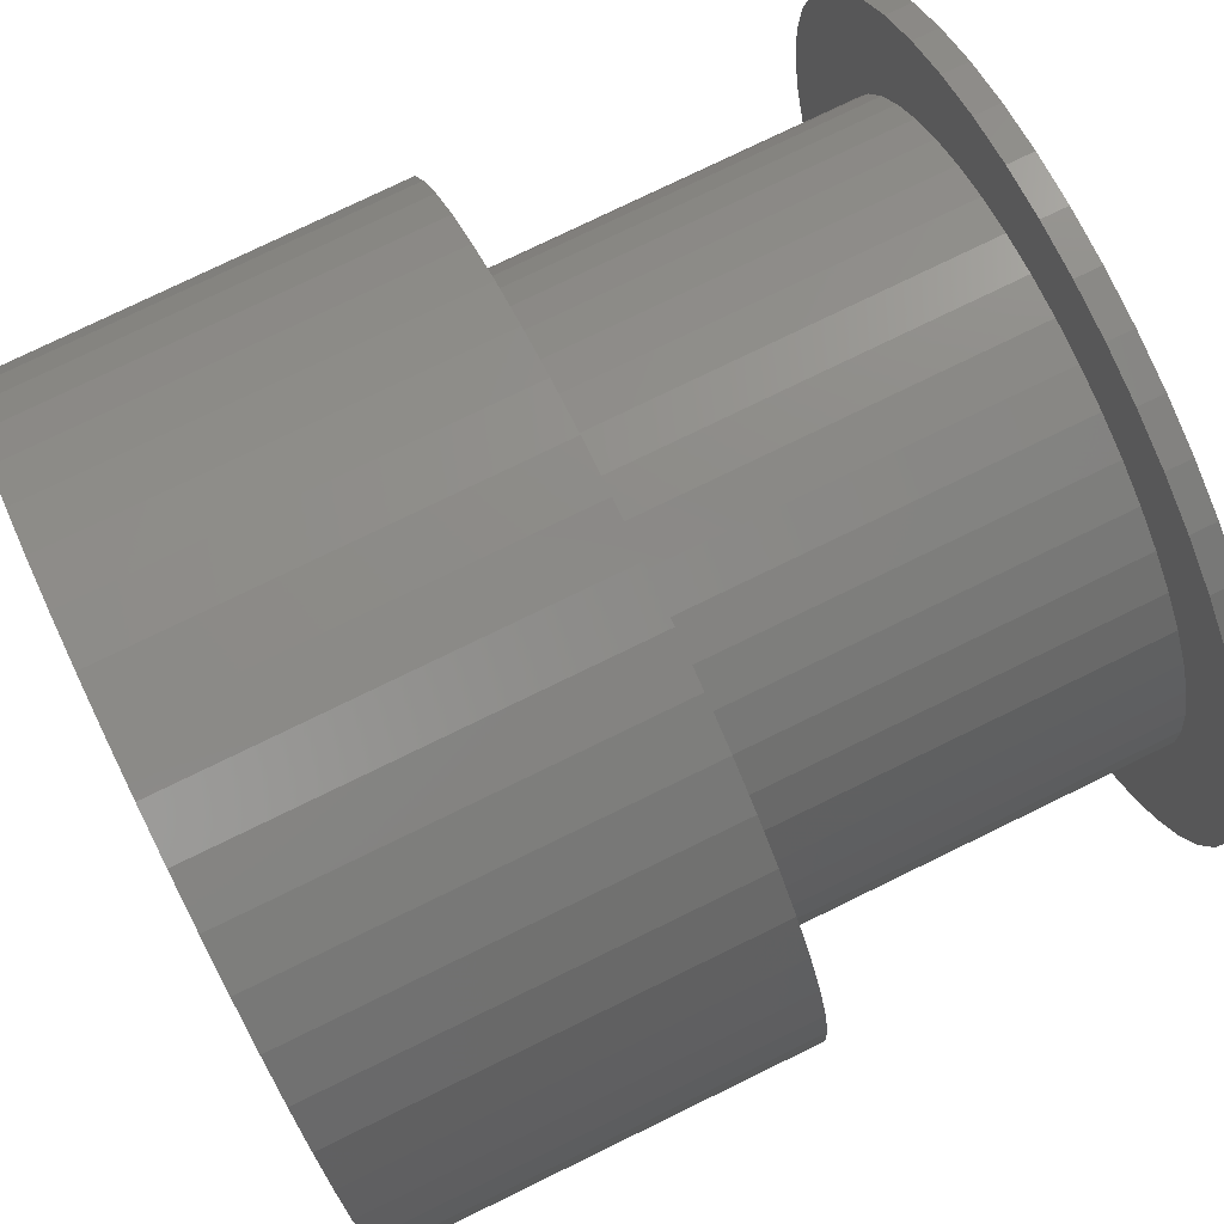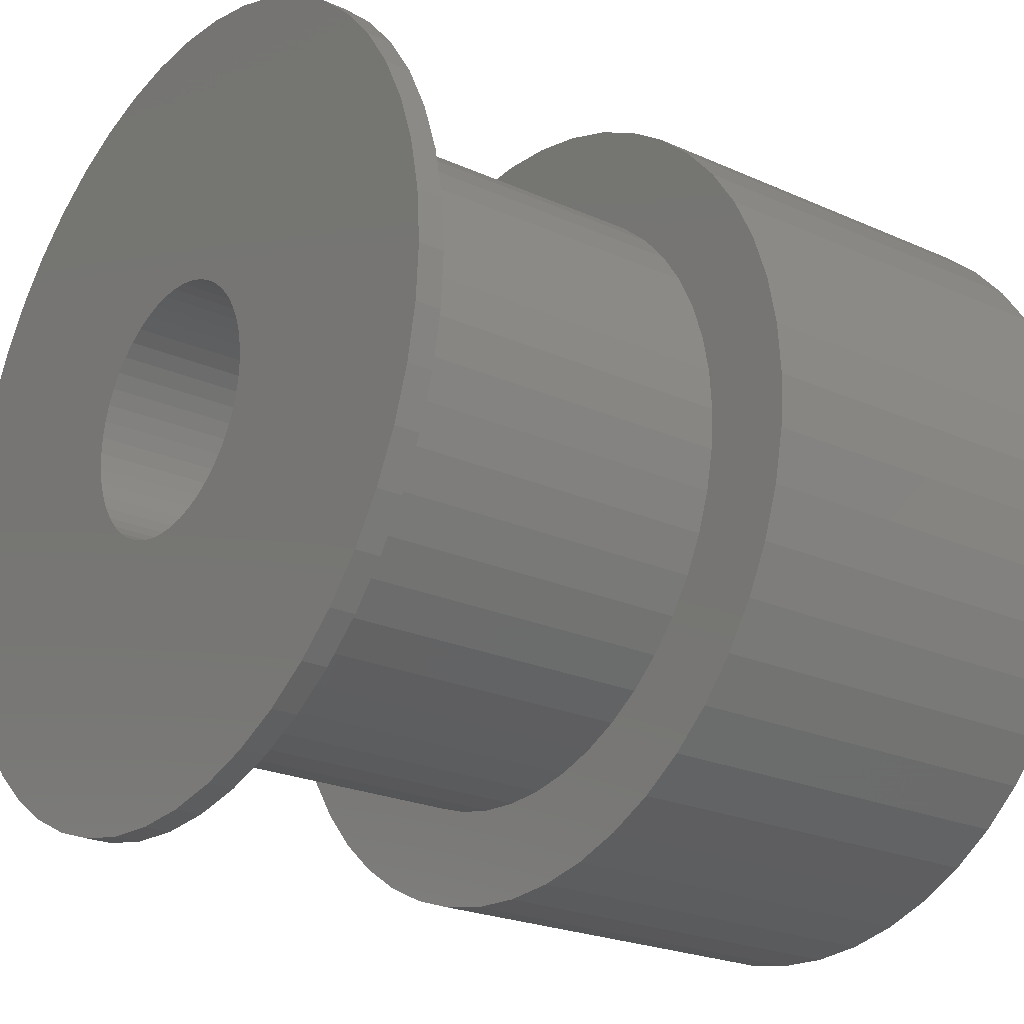
<metadata>
{"format":"stl","ext":"stl","renderer":"f3d","projection":"perspective","resolution":1024,"background":"white","views":[{"elev":78.0,"azim":-25.9,"up":"+Y"},{"elev":-23.1,"azim":142.7,"up":"+Z"}]}
</metadata>
<code>
# stl→obj: 384 verts, 768 faces
v 15.5 -4.899e-16 -8
v 15.5 -1.044 -7.932
v 16 -4.899e-16 -8
v 16 -1.044 -7.932
v 15.5 -3.741e-16 -6.11
v 15.5 -0.7975 -6.058
v 8 -3.741e-16 -6.11
v 8 -0.7975 -6.058
v 8 -4.899e-16 -8
v 8 -1.044 -7.932
v 3.553e-15 -4.899e-16 -8
v 3.538e-15 -1.044 -7.932
v 1.11e-15 -1.531e-16 -2.5
v 1.105e-15 -0.3263 -2.479
v 16 -1.531e-16 -2.5
v 16 -0.3263 -2.479
v 15.5 -2.071 -7.727
v 16 -2.071 -7.727
v 15.5 -1.581 -5.902
v 8 -1.581 -5.902
v 8 -2.071 -7.727
v 3.492e-15 -2.071 -7.727
v 1.091e-15 -0.647 -2.415
v 16 -0.647 -2.415
v 15.5 -3.061 -7.391
v 16 -3.061 -7.391
v 15.5 -2.338 -5.645
v 8 -2.338 -5.645
v 8 -3.061 -7.391
v 3.418e-15 -3.061 -7.391
v 1.068e-15 -0.9567 -2.31
v 16 -0.9567 -2.31
v 15.5 -4 -6.928
v 16 -4 -6.928
v 15.5 -3.055 -5.291
v 8 -3.055 -5.291
v 8 -4 -6.928
v 3.315e-15 -4 -6.928
v 1.036e-15 -1.25 -2.165
v 16 -1.25 -2.165
v 15.5 -4.87 -6.347
v 16 -4.87 -6.347
v 15.5 -3.72 -4.847
v 8 -3.72 -4.847
v 8 -4.87 -6.347
v 3.186e-15 -4.87 -6.347
v 9.955e-16 -1.522 -1.983
v 16 -1.522 -1.983
v 15.5 -5.657 -5.657
v 16 -5.657 -5.657
v 15.5 -4.32 -4.32
v 8 -4.32 -4.32
v 8 -5.657 -5.657
v 3.032e-15 -5.657 -5.657
v 9.476e-16 -1.768 -1.768
v 16 -1.768 -1.768
v 15.5 -6.347 -4.87
v 16 -6.347 -4.87
v 15.5 -4.847 -3.72
v 8 -4.847 -3.72
v 8 -6.347 -4.87
v 2.858e-15 -6.347 -4.87
v 8.93e-16 -1.983 -1.522
v 16 -1.983 -1.522
v 15.5 -6.928 -4
v 16 -6.928 -4
v 15.5 -5.291 -3.055
v 8 -5.291 -3.055
v 8 -6.928 -4
v 2.665e-15 -6.928 -4
v 8.327e-16 -2.165 -1.25
v 16 -2.165 -1.25
v 15.5 -7.391 -3.061
v 16 -7.391 -3.061
v 15.5 -5.645 -2.338
v 8 -5.645 -2.338
v 8 -7.391 -3.061
v 2.456e-15 -7.391 -3.061
v 7.675e-16 -2.31 -0.9567
v 16 -2.31 -0.9567
v 15.5 -7.727 -2.071
v 16 -7.727 -2.071
v 15.5 -5.902 -1.581
v 8 -5.902 -1.581
v 8 -7.727 -2.071
v 2.236e-15 -7.727 -2.071
v 6.988e-16 -2.415 -0.647
v 16 -2.415 -0.647
v 15.5 -7.932 -1.044
v 16 -7.932 -1.044
v 15.5 -6.058 -0.7975
v 8 -6.058 -0.7975
v 8 -7.932 -1.044
v 2.008e-15 -7.932 -1.044
v 6.276e-16 -2.479 -0.3263
v 16 -2.479 -0.3263
v 15.5 -8 3.442e-15
v 16 -8 3.553e-15
v 15.5 -6.11 3.442e-15
v 8 -6.11 1.776e-15
v 8 -8 1.776e-15
v 1.776e-15 -8 3.944e-31
v 5.551e-16 -2.5 1.233e-31
v 16 -2.5 3.553e-15
v 15.5 -7.932 1.044
v 16 -7.932 1.044
v 15.5 -6.058 0.7975
v 8 -6.058 0.7975
v 8 -7.932 1.044
v 1.544e-15 -7.932 1.044
v 4.827e-16 -2.479 0.3263
v 16 -2.479 0.3263
v 15.5 -7.727 2.071
v 16 -7.727 2.071
v 15.5 -5.902 1.581
v 8 -5.902 1.581
v 8 -7.727 2.071
v 1.317e-15 -7.727 2.071
v 4.114e-16 -2.415 0.647
v 16 -2.415 0.647
v 15.5 -7.391 3.061
v 16 -7.391 3.061
v 15.5 -5.645 2.338
v 8 -5.645 2.338
v 8 -7.391 3.061
v 1.097e-15 -7.391 3.061
v 3.427e-16 -2.31 0.9567
v 16 -2.31 0.9567
v 15.5 -6.928 4
v 16 -6.928 4
v 15.5 -5.291 3.055
v 8 -5.291 3.055
v 8 -6.928 4
v 8.882e-16 -6.928 4
v 2.776e-16 -2.165 1.25
v 16 -2.165 1.25
v 15.5 -6.347 4.87
v 16 -6.347 4.87
v 15.5 -4.847 3.72
v 8 -4.847 3.72
v 8 -6.347 4.87
v 6.95e-16 -6.347 4.87
v 2.172e-16 -1.983 1.522
v 16 -1.983 1.522
v 15.5 -5.657 5.657
v 16 -5.657 5.657
v 15.5 -4.32 4.32
v 8 -4.32 4.32
v 8 -5.657 5.657
v 5.203e-16 -5.657 5.657
v 1.626e-16 -1.768 1.768
v 16 -1.768 1.768
v 15.5 -4.87 6.347
v 16 -4.87 6.347
v 15.5 -3.72 4.847
v 8 -3.72 4.847
v 8 -4.87 6.347
v 3.671e-16 -4.87 6.347
v 1.147e-16 -1.522 1.983
v 16 -1.522 1.983
v 15.5 -4 6.928
v 16 -4 6.928
v 15.5 -3.055 5.291
v 8 -3.055 5.291
v 8 -4 6.928
v 2.38e-16 -4 6.928
v 7.437e-17 -1.25 2.165
v 16 -1.25 2.165
v 15.5 -3.061 7.391
v 16 -3.061 7.391
v 15.5 -2.338 5.645
v 8 -2.338 5.645
v 8 -3.061 7.391
v 1.352e-16 -3.061 7.391
v 4.226e-17 -0.9567 2.31
v 16 -0.9567 2.31
v 15.5 -2.071 7.727
v 16 -2.071 7.727
v 15.5 -1.581 5.902
v 8 -1.581 5.902
v 8 -2.071 7.727
v 6.053e-17 -2.071 7.727
v 1.892e-17 -0.647 2.415
v 16 -0.647 2.415
v 15.5 -1.044 7.932
v 16 -1.044 7.932
v 15.5 -0.7975 6.058
v 8 -0.7975 6.058
v 8 -1.044 7.932
v 1.52e-17 -1.044 7.932
v 4.749e-18 -0.3263 2.479
v 16 -0.3263 2.479
v 15.5 -4.899e-16 8
v 16 -4.899e-16 8
v 15.5 -3.741e-16 6.11
v 8 -3.741e-16 6.11
v 8 -4.899e-16 8
v 0 -4.899e-16 8
v 0 -1.531e-16 2.5
v 16 -1.531e-16 2.5
v 15.5 1.044 7.932
v 16 1.044 7.932
v 15.5 0.7975 6.058
v 8 0.7975 6.058
v 8 1.044 7.932
v 1.52e-17 1.044 7.932
v 4.749e-18 0.3263 2.479
v 16 0.3263 2.479
v 15.5 2.071 7.727
v 16 2.071 7.727
v 15.5 1.581 5.902
v 8 1.581 5.902
v 8 2.071 7.727
v 6.053e-17 2.071 7.727
v 1.892e-17 0.647 2.415
v 16 0.647 2.415
v 15.5 3.061 7.391
v 16 3.061 7.391
v 15.5 2.338 5.645
v 8 2.338 5.645
v 8 3.061 7.391
v 1.352e-16 3.061 7.391
v 4.226e-17 0.9567 2.31
v 16 0.9567 2.31
v 15.5 4 6.928
v 16 4 6.928
v 15.5 3.055 5.291
v 8 3.055 5.291
v 8 4 6.928
v 2.38e-16 4 6.928
v 7.437e-17 1.25 2.165
v 16 1.25 2.165
v 15.5 4.87 6.347
v 16 4.87 6.347
v 15.5 3.72 4.847
v 8 3.72 4.847
v 8 4.87 6.347
v 3.671e-16 4.87 6.347
v 1.147e-16 1.522 1.983
v 16 1.522 1.983
v 15.5 5.657 5.657
v 16 5.657 5.657
v 15.5 4.32 4.32
v 8 4.32 4.32
v 8 5.657 5.657
v 5.203e-16 5.657 5.657
v 1.626e-16 1.768 1.768
v 16 1.768 1.768
v 15.5 6.347 4.87
v 16 6.347 4.87
v 15.5 4.847 3.72
v 8 4.847 3.72
v 8 6.347 4.87
v 6.95e-16 6.347 4.87
v 2.172e-16 1.983 1.522
v 16 1.983 1.522
v 15.5 6.928 4
v 16 6.928 4
v 15.5 5.291 3.055
v 8 5.291 3.055
v 8 6.928 4
v 8.882e-16 6.928 4
v 2.776e-16 2.165 1.25
v 16 2.165 1.25
v 15.5 7.391 3.061
v 16 7.391 3.061
v 15.5 5.645 2.338
v 8 5.645 2.338
v 8 7.391 3.061
v 1.097e-15 7.391 3.061
v 3.427e-16 2.31 0.9567
v 16 2.31 0.9567
v 15.5 7.727 2.071
v 16 7.727 2.071
v 15.5 5.902 1.581
v 8 5.902 1.581
v 8 7.727 2.071
v 1.317e-15 7.727 2.071
v 4.114e-16 2.415 0.647
v 16 2.415 0.647
v 15.5 7.932 1.044
v 16 7.932 1.044
v 15.5 6.058 0.7975
v 8 6.058 0.7975
v 8 7.932 1.044
v 1.544e-15 7.932 1.044
v 4.827e-16 2.479 0.3263
v 16 2.479 0.3263
v 15.5 8 4.421e-15
v 16 8 4.532e-15
v 15.5 6.11 4.19e-15
v 8 6.11 2.525e-15
v 8 8 2.756e-15
v 1.776e-15 8 9.797e-16
v 5.551e-16 2.5 3.062e-16
v 16 2.5 3.859e-15
v 15.5 7.932 -1.044
v 16 7.932 -1.044
v 15.5 6.058 -0.7975
v 8 6.058 -0.7975
v 8 7.932 -1.044
v 2.008e-15 7.932 -1.044
v 6.276e-16 2.479 -0.3263
v 16 2.479 -0.3263
v 15.5 7.727 -2.071
v 16 7.727 -2.071
v 15.5 5.902 -1.581
v 8 5.902 -1.581
v 8 7.727 -2.071
v 2.236e-15 7.727 -2.071
v 6.988e-16 2.415 -0.647
v 16 2.415 -0.647
v 15.5 7.391 -3.061
v 16 7.391 -3.061
v 15.5 5.645 -2.338
v 8 5.645 -2.338
v 8 7.391 -3.061
v 2.456e-15 7.391 -3.061
v 7.675e-16 2.31 -0.9567
v 16 2.31 -0.9567
v 15.5 6.928 -4
v 16 6.928 -4
v 15.5 5.291 -3.055
v 8 5.291 -3.055
v 8 6.928 -4
v 2.665e-15 6.928 -4
v 8.327e-16 2.165 -1.25
v 16 2.165 -1.25
v 15.5 6.347 -4.87
v 16 6.347 -4.87
v 15.5 4.847 -3.72
v 8 4.847 -3.72
v 8 6.347 -4.87
v 2.858e-15 6.347 -4.87
v 8.93e-16 1.983 -1.522
v 16 1.983 -1.522
v 15.5 5.657 -5.657
v 16 5.657 -5.657
v 15.5 4.32 -4.32
v 8 4.32 -4.32
v 8 5.657 -5.657
v 3.032e-15 5.657 -5.657
v 9.476e-16 1.768 -1.768
v 16 1.768 -1.768
v 15.5 4.87 -6.347
v 16 4.87 -6.347
v 15.5 3.72 -4.847
v 8 3.72 -4.847
v 8 4.87 -6.347
v 3.186e-15 4.87 -6.347
v 9.955e-16 1.522 -1.983
v 16 1.522 -1.983
v 15.5 4 -6.928
v 16 4 -6.928
v 15.5 3.055 -5.291
v 8 3.055 -5.291
v 8 4 -6.928
v 3.315e-15 4 -6.928
v 1.036e-15 1.25 -2.165
v 16 1.25 -2.165
v 15.5 3.061 -7.391
v 16 3.061 -7.391
v 15.5 2.338 -5.645
v 8 2.338 -5.645
v 8 3.061 -7.391
v 3.418e-15 3.061 -7.391
v 1.068e-15 0.9567 -2.31
v 16 0.9567 -2.31
v 15.5 2.071 -7.727
v 16 2.071 -7.727
v 15.5 1.581 -5.902
v 8 1.581 -5.902
v 8 2.071 -7.727
v 3.492e-15 2.071 -7.727
v 1.091e-15 0.647 -2.415
v 16 0.647 -2.415
v 15.5 1.044 -7.932
v 16 1.044 -7.932
v 15.5 0.7975 -6.058
v 8 0.7975 -6.058
v 8 1.044 -7.932
v 3.538e-15 1.044 -7.932
v 1.105e-15 0.3263 -2.479
v 16 0.3263 -2.479
f 1 2 3
f 2 4 3
f 5 6 1
f 6 2 1
f 7 8 5
f 8 6 5
f 9 10 7
f 10 8 7
f 11 12 9
f 12 10 9
f 13 14 11
f 14 12 11
f 15 16 13
f 16 14 13
f 3 4 15
f 4 16 15
f 2 17 4
f 17 18 4
f 6 19 2
f 19 17 2
f 8 20 6
f 20 19 6
f 10 21 8
f 21 20 8
f 12 22 10
f 22 21 10
f 14 23 12
f 23 22 12
f 16 24 14
f 24 23 14
f 4 18 16
f 18 24 16
f 17 25 18
f 25 26 18
f 19 27 17
f 27 25 17
f 20 28 19
f 28 27 19
f 21 29 20
f 29 28 20
f 22 30 21
f 30 29 21
f 23 31 22
f 31 30 22
f 24 32 23
f 32 31 23
f 18 26 24
f 26 32 24
f 25 33 26
f 33 34 26
f 27 35 25
f 35 33 25
f 28 36 27
f 36 35 27
f 29 37 28
f 37 36 28
f 30 38 29
f 38 37 29
f 31 39 30
f 39 38 30
f 32 40 31
f 40 39 31
f 26 34 32
f 34 40 32
f 33 41 34
f 41 42 34
f 35 43 33
f 43 41 33
f 36 44 35
f 44 43 35
f 37 45 36
f 45 44 36
f 38 46 37
f 46 45 37
f 39 47 38
f 47 46 38
f 40 48 39
f 48 47 39
f 34 42 40
f 42 48 40
f 41 49 42
f 49 50 42
f 43 51 41
f 51 49 41
f 44 52 43
f 52 51 43
f 45 53 44
f 53 52 44
f 46 54 45
f 54 53 45
f 47 55 46
f 55 54 46
f 48 56 47
f 56 55 47
f 42 50 48
f 50 56 48
f 49 57 50
f 57 58 50
f 51 59 49
f 59 57 49
f 52 60 51
f 60 59 51
f 53 61 52
f 61 60 52
f 54 62 53
f 62 61 53
f 55 63 54
f 63 62 54
f 56 64 55
f 64 63 55
f 50 58 56
f 58 64 56
f 57 65 58
f 65 66 58
f 59 67 57
f 67 65 57
f 60 68 59
f 68 67 59
f 61 69 60
f 69 68 60
f 62 70 61
f 70 69 61
f 63 71 62
f 71 70 62
f 64 72 63
f 72 71 63
f 58 66 64
f 66 72 64
f 65 73 66
f 73 74 66
f 67 75 65
f 75 73 65
f 68 76 67
f 76 75 67
f 69 77 68
f 77 76 68
f 70 78 69
f 78 77 69
f 71 79 70
f 79 78 70
f 72 80 71
f 80 79 71
f 66 74 72
f 74 80 72
f 73 81 74
f 81 82 74
f 75 83 73
f 83 81 73
f 76 84 75
f 84 83 75
f 77 85 76
f 85 84 76
f 78 86 77
f 86 85 77
f 79 87 78
f 87 86 78
f 80 88 79
f 88 87 79
f 74 82 80
f 82 88 80
f 81 89 82
f 89 90 82
f 83 91 81
f 91 89 81
f 84 92 83
f 92 91 83
f 85 93 84
f 93 92 84
f 86 94 85
f 94 93 85
f 87 95 86
f 95 94 86
f 88 96 87
f 96 95 87
f 82 90 88
f 90 96 88
f 89 97 90
f 97 98 90
f 91 99 89
f 99 97 89
f 92 100 91
f 100 99 91
f 93 101 92
f 101 100 92
f 94 102 93
f 102 101 93
f 95 103 94
f 103 102 94
f 96 104 95
f 104 103 95
f 90 98 96
f 98 104 96
f 97 105 98
f 105 106 98
f 99 107 97
f 107 105 97
f 100 108 99
f 108 107 99
f 101 109 100
f 109 108 100
f 102 110 101
f 110 109 101
f 103 111 102
f 111 110 102
f 104 112 103
f 112 111 103
f 98 106 104
f 106 112 104
f 105 113 106
f 113 114 106
f 107 115 105
f 115 113 105
f 108 116 107
f 116 115 107
f 109 117 108
f 117 116 108
f 110 118 109
f 118 117 109
f 111 119 110
f 119 118 110
f 112 120 111
f 120 119 111
f 106 114 112
f 114 120 112
f 113 121 114
f 121 122 114
f 115 123 113
f 123 121 113
f 116 124 115
f 124 123 115
f 117 125 116
f 125 124 116
f 118 126 117
f 126 125 117
f 119 127 118
f 127 126 118
f 120 128 119
f 128 127 119
f 114 122 120
f 122 128 120
f 121 129 122
f 129 130 122
f 123 131 121
f 131 129 121
f 124 132 123
f 132 131 123
f 125 133 124
f 133 132 124
f 126 134 125
f 134 133 125
f 127 135 126
f 135 134 126
f 128 136 127
f 136 135 127
f 122 130 128
f 130 136 128
f 129 137 130
f 137 138 130
f 131 139 129
f 139 137 129
f 132 140 131
f 140 139 131
f 133 141 132
f 141 140 132
f 134 142 133
f 142 141 133
f 135 143 134
f 143 142 134
f 136 144 135
f 144 143 135
f 130 138 136
f 138 144 136
f 137 145 138
f 145 146 138
f 139 147 137
f 147 145 137
f 140 148 139
f 148 147 139
f 141 149 140
f 149 148 140
f 142 150 141
f 150 149 141
f 143 151 142
f 151 150 142
f 144 152 143
f 152 151 143
f 138 146 144
f 146 152 144
f 145 153 146
f 153 154 146
f 147 155 145
f 155 153 145
f 148 156 147
f 156 155 147
f 149 157 148
f 157 156 148
f 150 158 149
f 158 157 149
f 151 159 150
f 159 158 150
f 152 160 151
f 160 159 151
f 146 154 152
f 154 160 152
f 153 161 154
f 161 162 154
f 155 163 153
f 163 161 153
f 156 164 155
f 164 163 155
f 157 165 156
f 165 164 156
f 158 166 157
f 166 165 157
f 159 167 158
f 167 166 158
f 160 168 159
f 168 167 159
f 154 162 160
f 162 168 160
f 161 169 162
f 169 170 162
f 163 171 161
f 171 169 161
f 164 172 163
f 172 171 163
f 165 173 164
f 173 172 164
f 166 174 165
f 174 173 165
f 167 175 166
f 175 174 166
f 168 176 167
f 176 175 167
f 162 170 168
f 170 176 168
f 169 177 170
f 177 178 170
f 171 179 169
f 179 177 169
f 172 180 171
f 180 179 171
f 173 181 172
f 181 180 172
f 174 182 173
f 182 181 173
f 175 183 174
f 183 182 174
f 176 184 175
f 184 183 175
f 170 178 176
f 178 184 176
f 177 185 178
f 185 186 178
f 179 187 177
f 187 185 177
f 180 188 179
f 188 187 179
f 181 189 180
f 189 188 180
f 182 190 181
f 190 189 181
f 183 191 182
f 191 190 182
f 184 192 183
f 192 191 183
f 178 186 184
f 186 192 184
f 185 193 186
f 193 194 186
f 187 195 185
f 195 193 185
f 188 196 187
f 196 195 187
f 189 197 188
f 197 196 188
f 190 198 189
f 198 197 189
f 191 199 190
f 199 198 190
f 192 200 191
f 200 199 191
f 186 194 192
f 194 200 192
f 193 201 194
f 201 202 194
f 195 203 193
f 203 201 193
f 196 204 195
f 204 203 195
f 197 205 196
f 205 204 196
f 198 206 197
f 206 205 197
f 199 207 198
f 207 206 198
f 200 208 199
f 208 207 199
f 194 202 200
f 202 208 200
f 201 209 202
f 209 210 202
f 203 211 201
f 211 209 201
f 204 212 203
f 212 211 203
f 205 213 204
f 213 212 204
f 206 214 205
f 214 213 205
f 207 215 206
f 215 214 206
f 208 216 207
f 216 215 207
f 202 210 208
f 210 216 208
f 209 217 210
f 217 218 210
f 211 219 209
f 219 217 209
f 212 220 211
f 220 219 211
f 213 221 212
f 221 220 212
f 214 222 213
f 222 221 213
f 215 223 214
f 223 222 214
f 216 224 215
f 224 223 215
f 210 218 216
f 218 224 216
f 217 225 218
f 225 226 218
f 219 227 217
f 227 225 217
f 220 228 219
f 228 227 219
f 221 229 220
f 229 228 220
f 222 230 221
f 230 229 221
f 223 231 222
f 231 230 222
f 224 232 223
f 232 231 223
f 218 226 224
f 226 232 224
f 225 233 226
f 233 234 226
f 227 235 225
f 235 233 225
f 228 236 227
f 236 235 227
f 229 237 228
f 237 236 228
f 230 238 229
f 238 237 229
f 231 239 230
f 239 238 230
f 232 240 231
f 240 239 231
f 226 234 232
f 234 240 232
f 233 241 234
f 241 242 234
f 235 243 233
f 243 241 233
f 236 244 235
f 244 243 235
f 237 245 236
f 245 244 236
f 238 246 237
f 246 245 237
f 239 247 238
f 247 246 238
f 240 248 239
f 248 247 239
f 234 242 240
f 242 248 240
f 241 249 242
f 249 250 242
f 243 251 241
f 251 249 241
f 244 252 243
f 252 251 243
f 245 253 244
f 253 252 244
f 246 254 245
f 254 253 245
f 247 255 246
f 255 254 246
f 248 256 247
f 256 255 247
f 242 250 248
f 250 256 248
f 249 257 250
f 257 258 250
f 251 259 249
f 259 257 249
f 252 260 251
f 260 259 251
f 253 261 252
f 261 260 252
f 254 262 253
f 262 261 253
f 255 263 254
f 263 262 254
f 256 264 255
f 264 263 255
f 250 258 256
f 258 264 256
f 257 265 258
f 265 266 258
f 259 267 257
f 267 265 257
f 260 268 259
f 268 267 259
f 261 269 260
f 269 268 260
f 262 270 261
f 270 269 261
f 263 271 262
f 271 270 262
f 264 272 263
f 272 271 263
f 258 266 264
f 266 272 264
f 265 273 266
f 273 274 266
f 267 275 265
f 275 273 265
f 268 276 267
f 276 275 267
f 269 277 268
f 277 276 268
f 270 278 269
f 278 277 269
f 271 279 270
f 279 278 270
f 272 280 271
f 280 279 271
f 266 274 272
f 274 280 272
f 273 281 274
f 281 282 274
f 275 283 273
f 283 281 273
f 276 284 275
f 284 283 275
f 277 285 276
f 285 284 276
f 278 286 277
f 286 285 277
f 279 287 278
f 287 286 278
f 280 288 279
f 288 287 279
f 274 282 280
f 282 288 280
f 281 289 282
f 289 290 282
f 283 291 281
f 291 289 281
f 284 292 283
f 292 291 283
f 285 293 284
f 293 292 284
f 286 294 285
f 294 293 285
f 287 295 286
f 295 294 286
f 288 296 287
f 296 295 287
f 282 290 288
f 290 296 288
f 289 297 290
f 297 298 290
f 291 299 289
f 299 297 289
f 292 300 291
f 300 299 291
f 293 301 292
f 301 300 292
f 294 302 293
f 302 301 293
f 295 303 294
f 303 302 294
f 296 304 295
f 304 303 295
f 290 298 296
f 298 304 296
f 297 305 298
f 305 306 298
f 299 307 297
f 307 305 297
f 300 308 299
f 308 307 299
f 301 309 300
f 309 308 300
f 302 310 301
f 310 309 301
f 303 311 302
f 311 310 302
f 304 312 303
f 312 311 303
f 298 306 304
f 306 312 304
f 305 313 306
f 313 314 306
f 307 315 305
f 315 313 305
f 308 316 307
f 316 315 307
f 309 317 308
f 317 316 308
f 310 318 309
f 318 317 309
f 311 319 310
f 319 318 310
f 312 320 311
f 320 319 311
f 306 314 312
f 314 320 312
f 313 321 314
f 321 322 314
f 315 323 313
f 323 321 313
f 316 324 315
f 324 323 315
f 317 325 316
f 325 324 316
f 318 326 317
f 326 325 317
f 319 327 318
f 327 326 318
f 320 328 319
f 328 327 319
f 314 322 320
f 322 328 320
f 321 329 322
f 329 330 322
f 323 331 321
f 331 329 321
f 324 332 323
f 332 331 323
f 325 333 324
f 333 332 324
f 326 334 325
f 334 333 325
f 327 335 326
f 335 334 326
f 328 336 327
f 336 335 327
f 322 330 328
f 330 336 328
f 329 337 330
f 337 338 330
f 331 339 329
f 339 337 329
f 332 340 331
f 340 339 331
f 333 341 332
f 341 340 332
f 334 342 333
f 342 341 333
f 335 343 334
f 343 342 334
f 336 344 335
f 344 343 335
f 330 338 336
f 338 344 336
f 337 345 338
f 345 346 338
f 339 347 337
f 347 345 337
f 340 348 339
f 348 347 339
f 341 349 340
f 349 348 340
f 342 350 341
f 350 349 341
f 343 351 342
f 351 350 342
f 344 352 343
f 352 351 343
f 338 346 344
f 346 352 344
f 345 353 346
f 353 354 346
f 347 355 345
f 355 353 345
f 348 356 347
f 356 355 347
f 349 357 348
f 357 356 348
f 350 358 349
f 358 357 349
f 351 359 350
f 359 358 350
f 352 360 351
f 360 359 351
f 346 354 352
f 354 360 352
f 353 361 354
f 361 362 354
f 355 363 353
f 363 361 353
f 356 364 355
f 364 363 355
f 357 365 356
f 365 364 356
f 358 366 357
f 366 365 357
f 359 367 358
f 367 366 358
f 360 368 359
f 368 367 359
f 354 362 360
f 362 368 360
f 361 369 362
f 369 370 362
f 363 371 361
f 371 369 361
f 364 372 363
f 372 371 363
f 365 373 364
f 373 372 364
f 366 374 365
f 374 373 365
f 367 375 366
f 375 374 366
f 368 376 367
f 376 375 367
f 362 370 368
f 370 376 368
f 369 377 370
f 377 378 370
f 371 379 369
f 379 377 369
f 372 380 371
f 380 379 371
f 373 381 372
f 381 380 372
f 374 382 373
f 382 381 373
f 375 383 374
f 383 382 374
f 376 384 375
f 384 383 375
f 370 378 376
f 378 384 376
f 377 1 378
f 1 3 378
f 379 5 377
f 5 1 377
f 380 7 379
f 7 5 379
f 381 9 380
f 9 7 380
f 382 11 381
f 11 9 381
f 383 13 382
f 13 11 382
f 384 15 383
f 15 13 383
f 378 3 384
f 3 15 384

</code>
